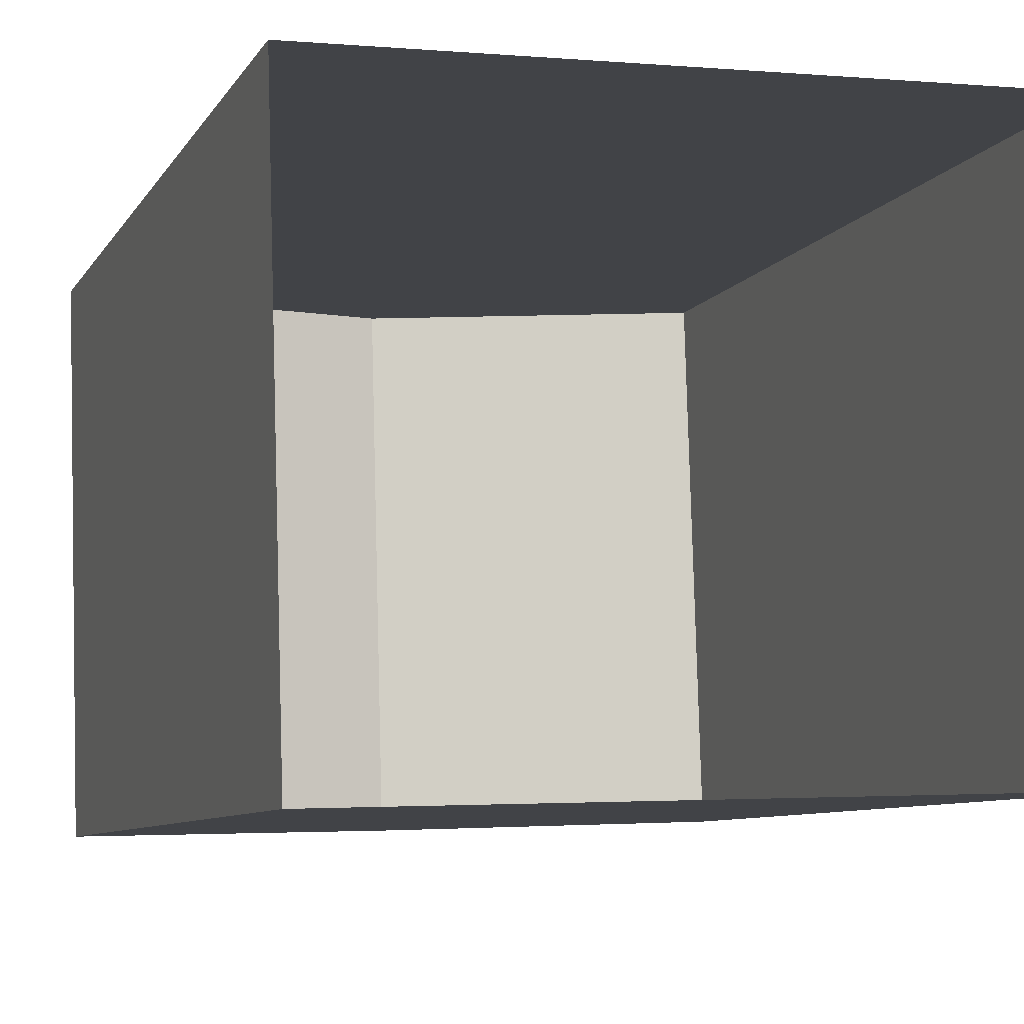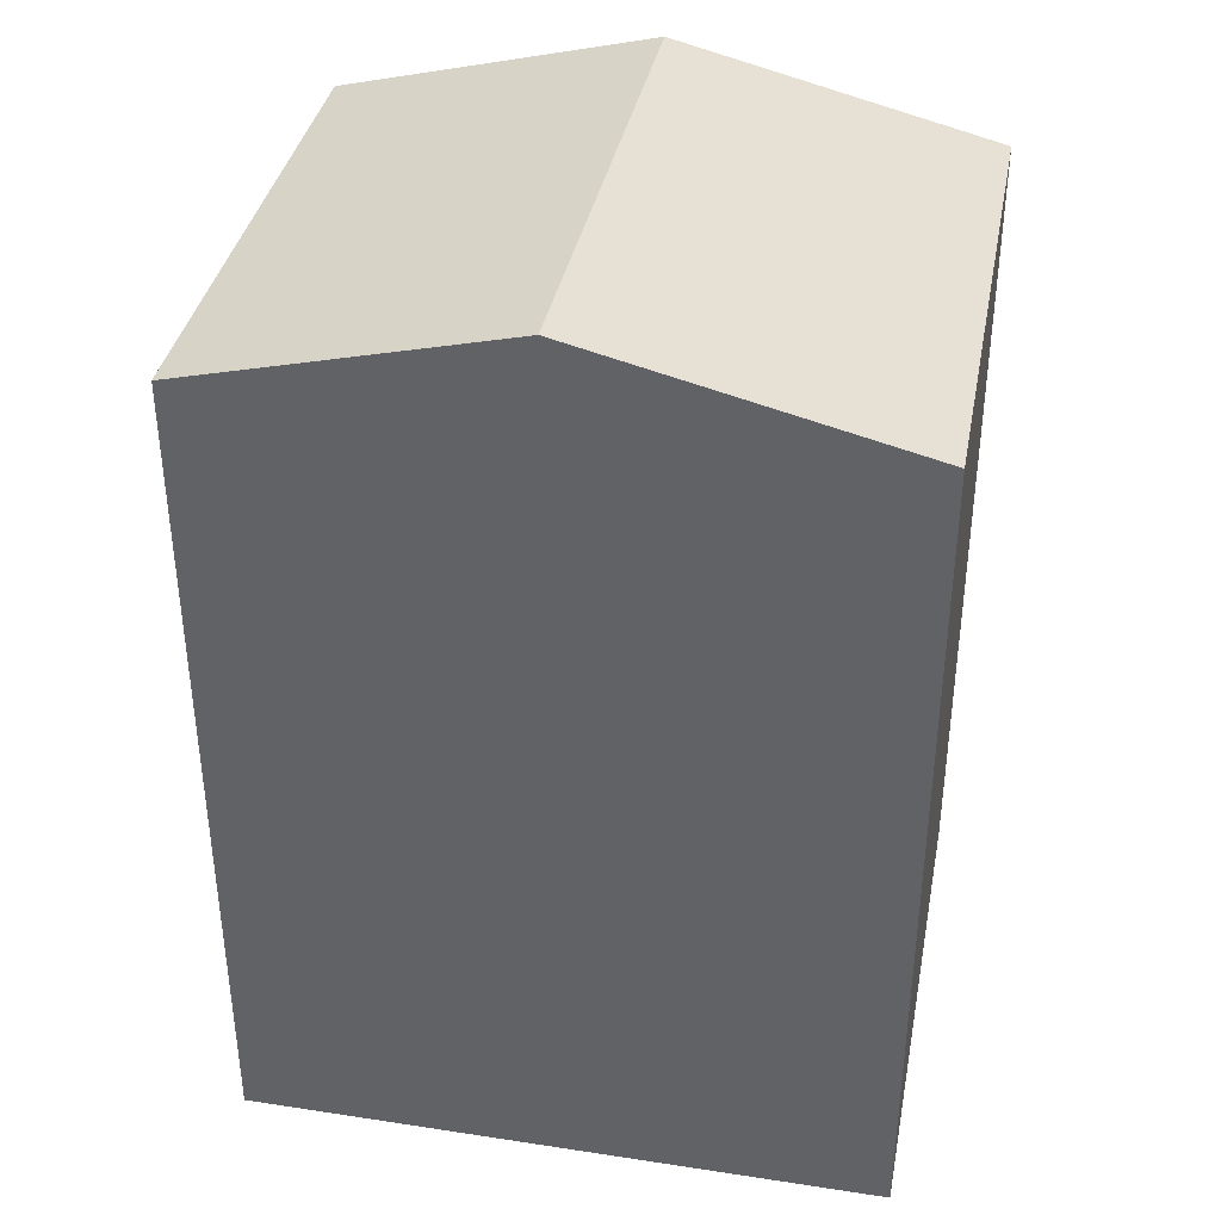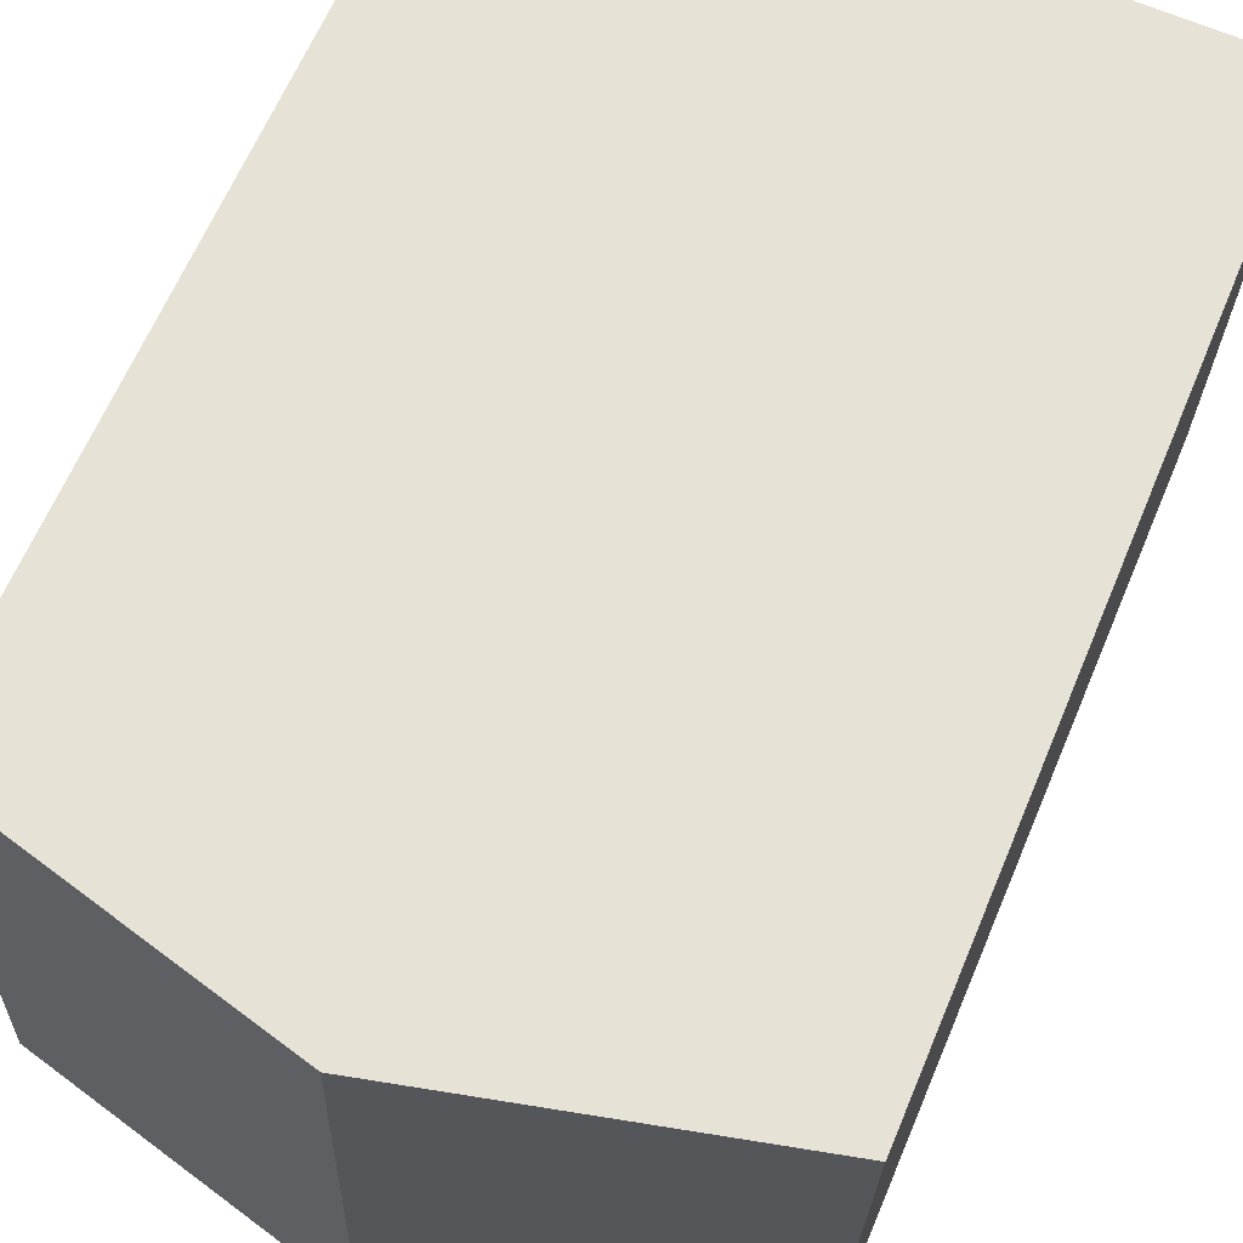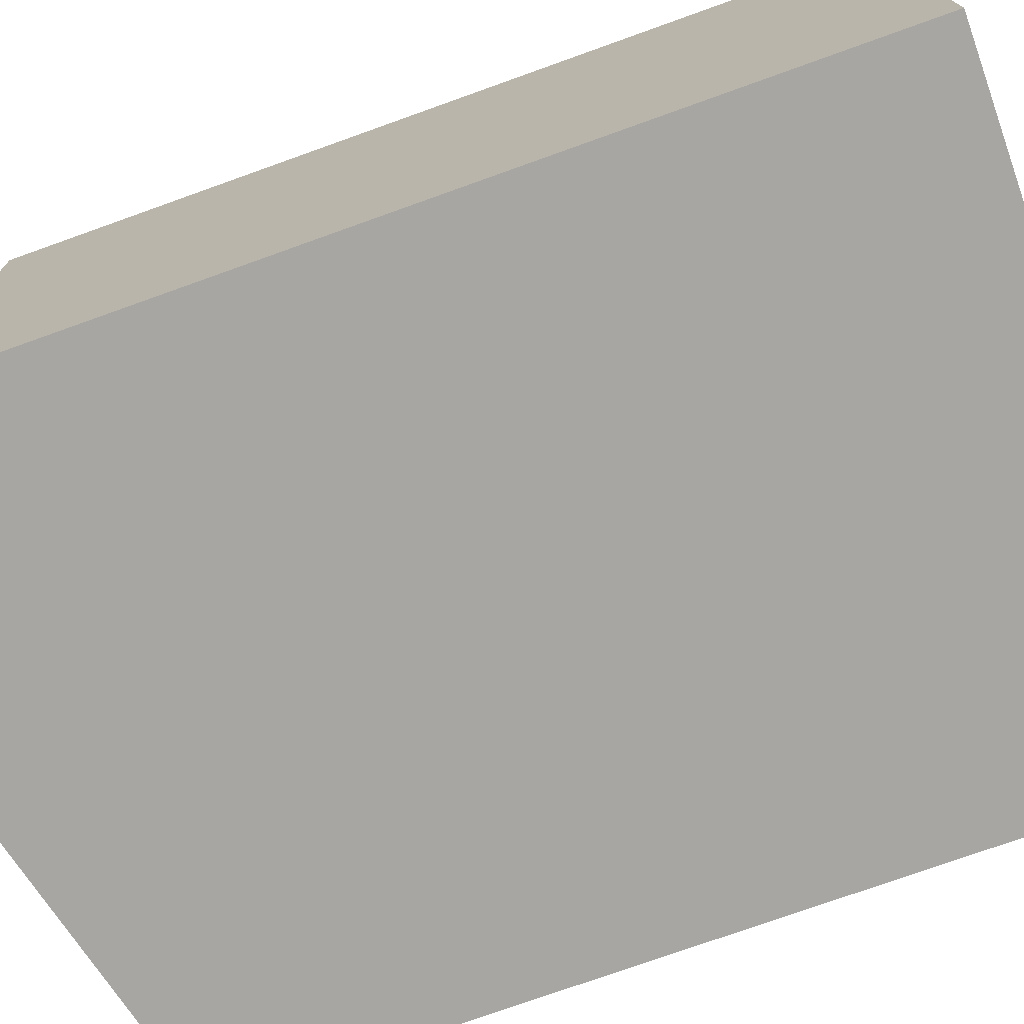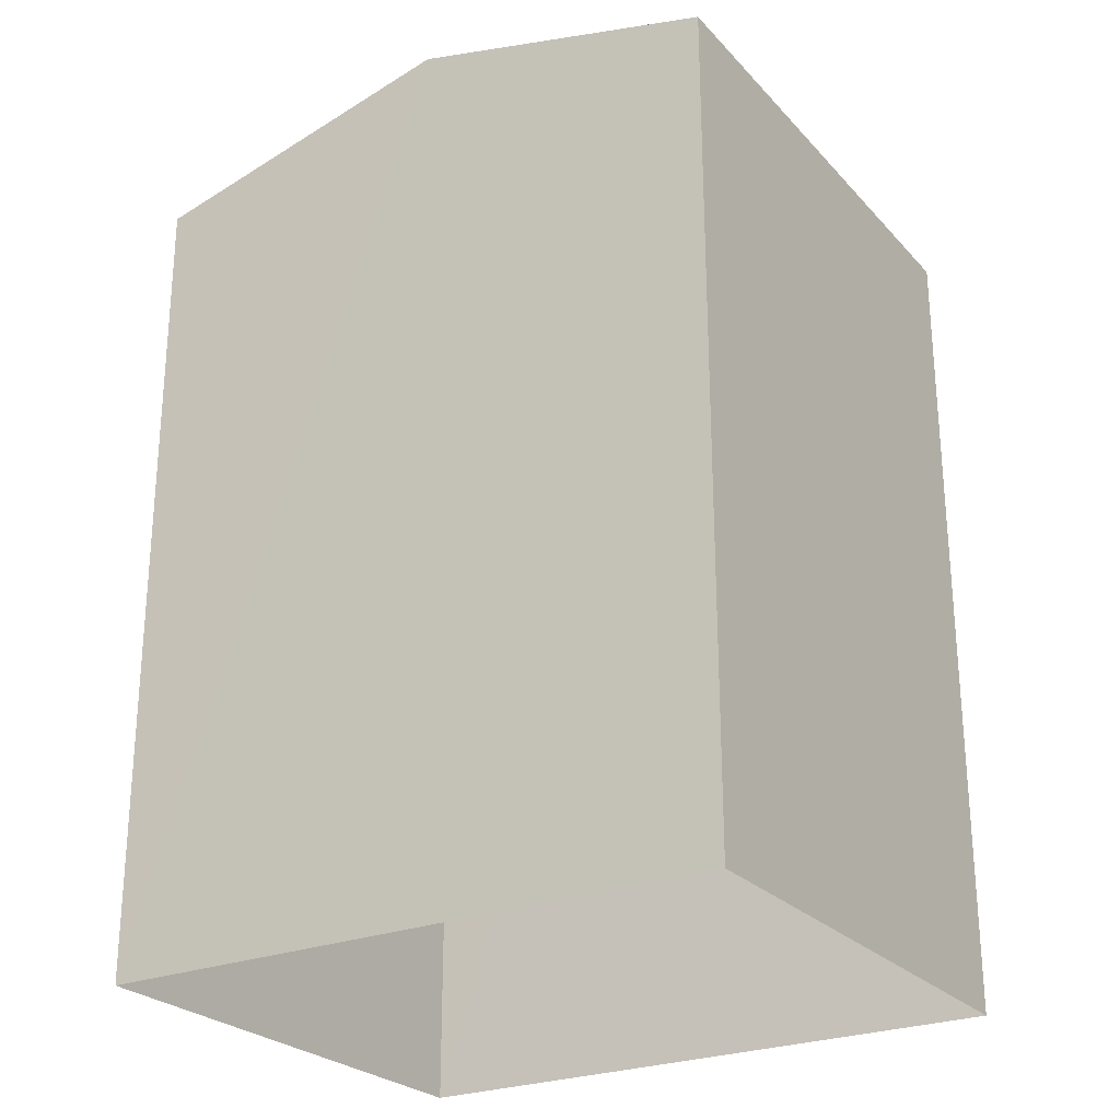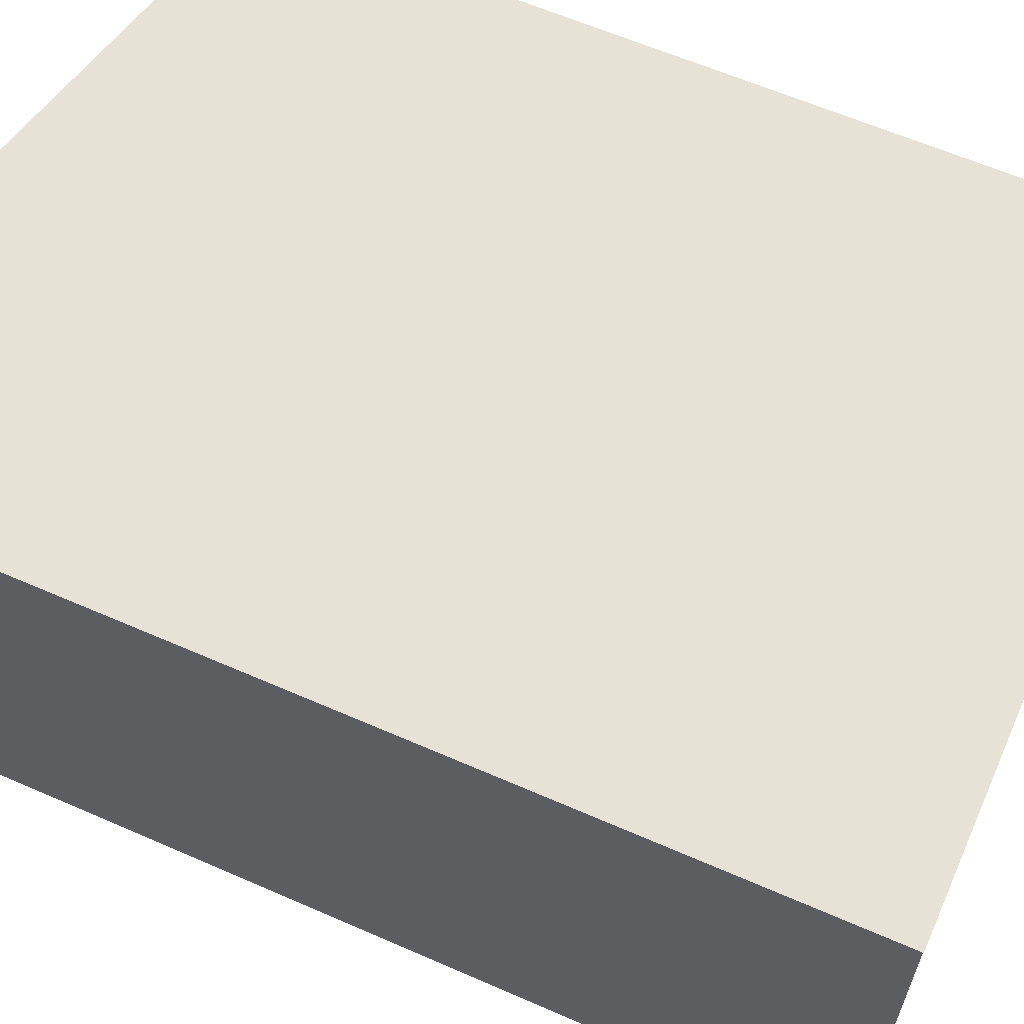
<metadata>
{"format":"obj","ext":"obj","renderer":"f3d","projection":"perspective","resolution":1024,"background":"white","views":[{"elev":-7.9,"azim":162.0,"up":"+Y"},{"elev":37.8,"azim":9.3,"up":"+Z"},{"elev":63.4,"azim":22.7,"up":"+Y"},{"elev":-75.8,"azim":109.6,"up":"+Y"},{"elev":-25.9,"azim":-149.6,"up":"+Z"},{"elev":61.7,"azim":114.0,"up":"+Y"}]}
</metadata>
<code>
v -3.727e+05 -1.052e+05 24.4
v -3.727e+05 -1.052e+05 24.4
v -3.727e+05 -1.052e+05 24.4
v -3.727e+05 -1.052e+05 24.4
v -3.727e+05 -1.052e+05 34.53
v -3.727e+05 -1.052e+05 34.53
v -3.727e+05 -1.052e+05 35.48
v -3.727e+05 -1.052e+05 35.48
v -3.727e+05 -1.052e+05 34.53
v -3.727e+05 -1.052e+05 34.53
f 1 2 3
f 4 1 3
f 5 6 7
f 8 5 7
f 7 9 8
f 7 10 9
f 6 1 7
f 1 4 7
f 4 10 7
f 6 2 1
f 6 5 2
f 9 3 8
f 3 2 8
f 2 5 8
f 10 4 3
f 9 10 3

</code>
